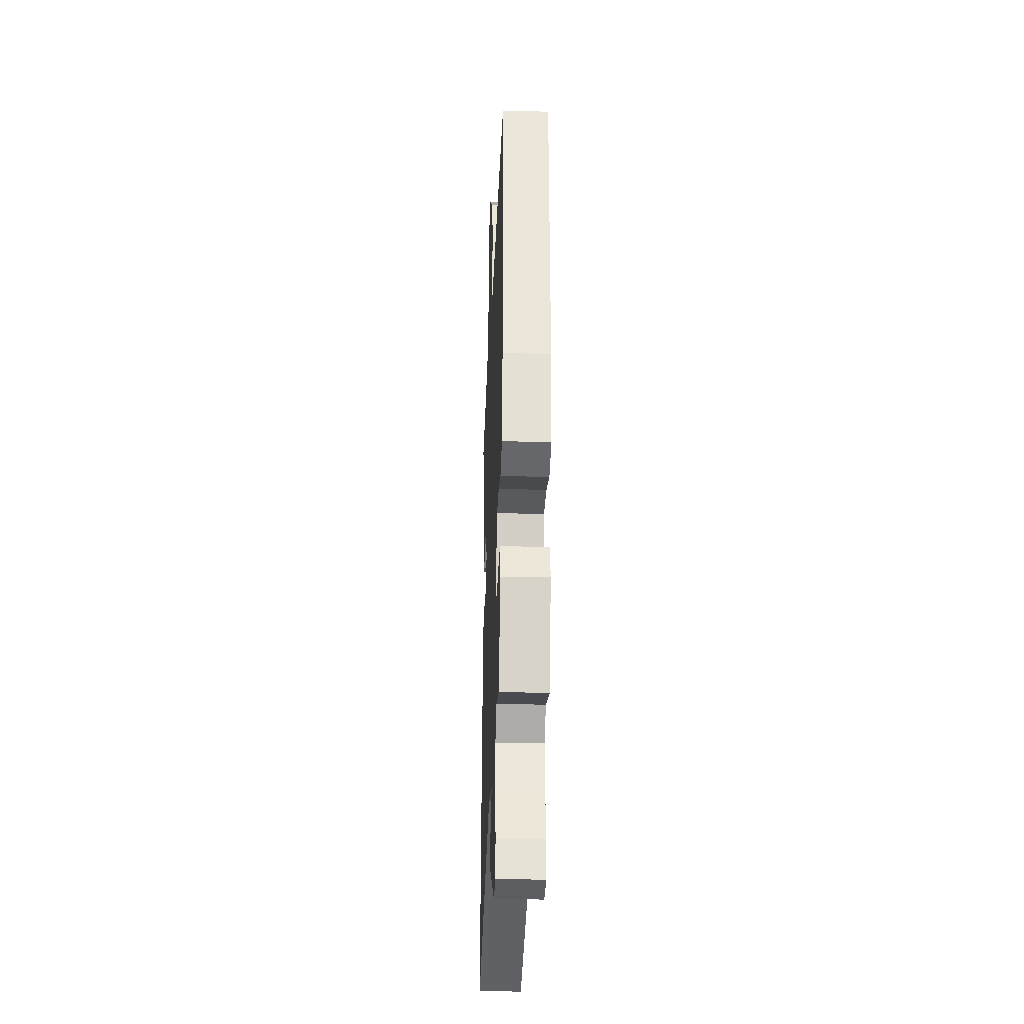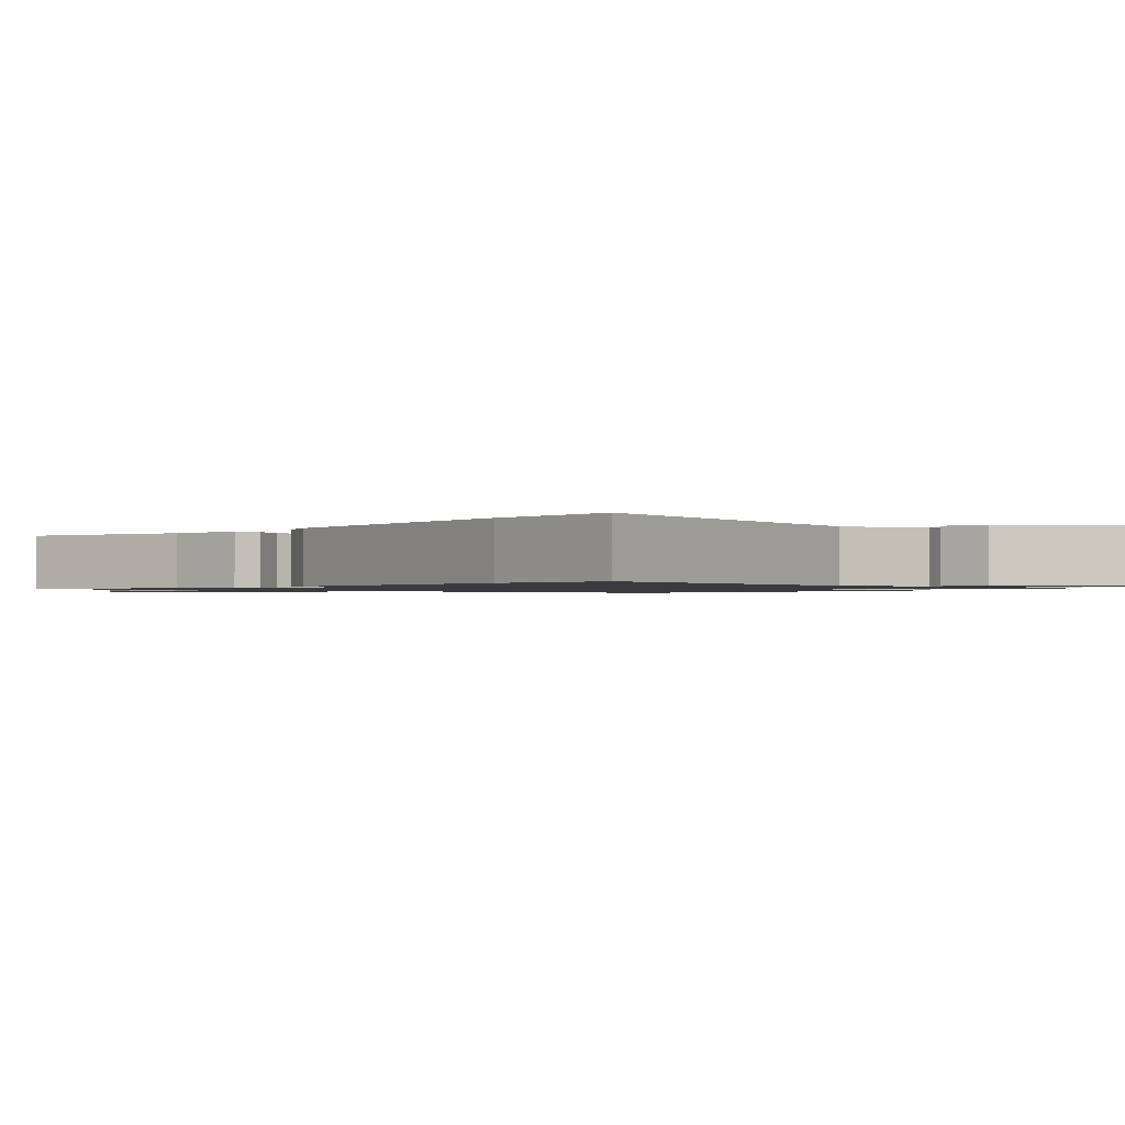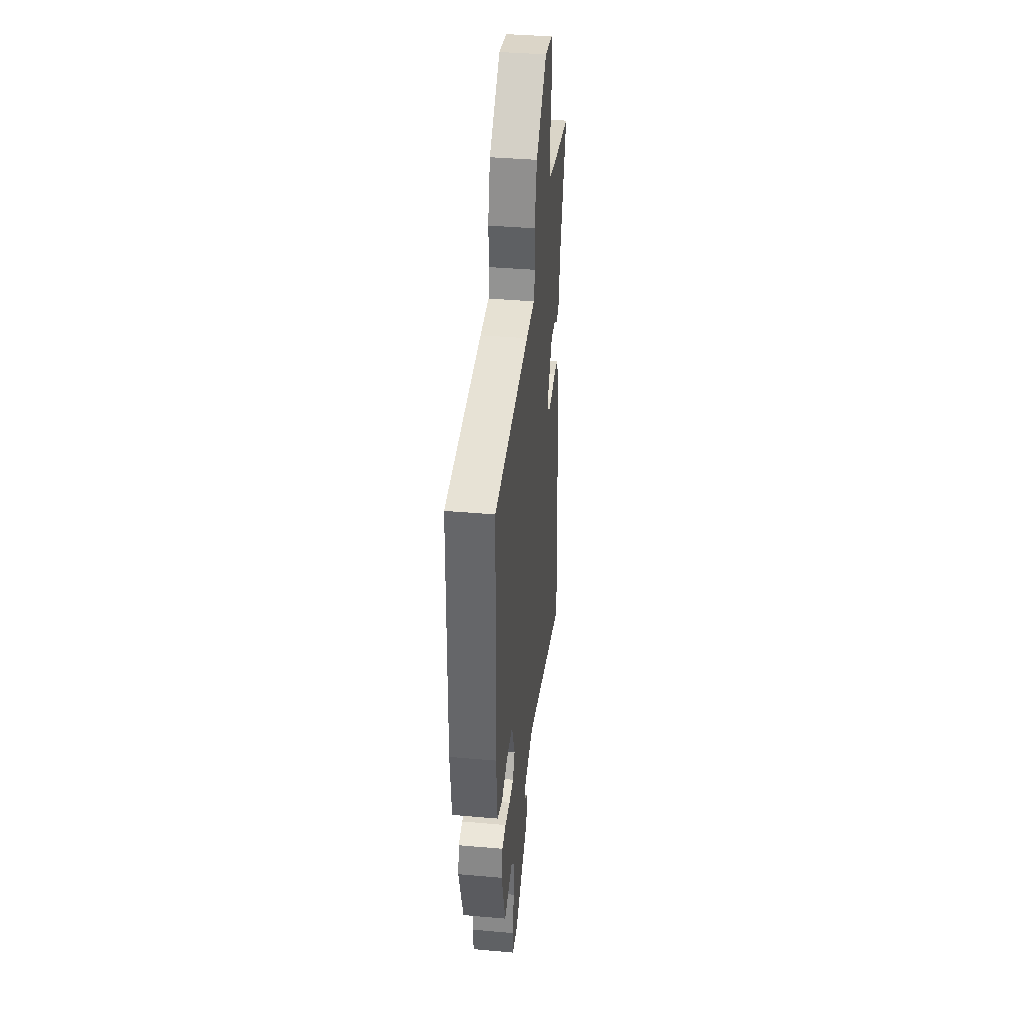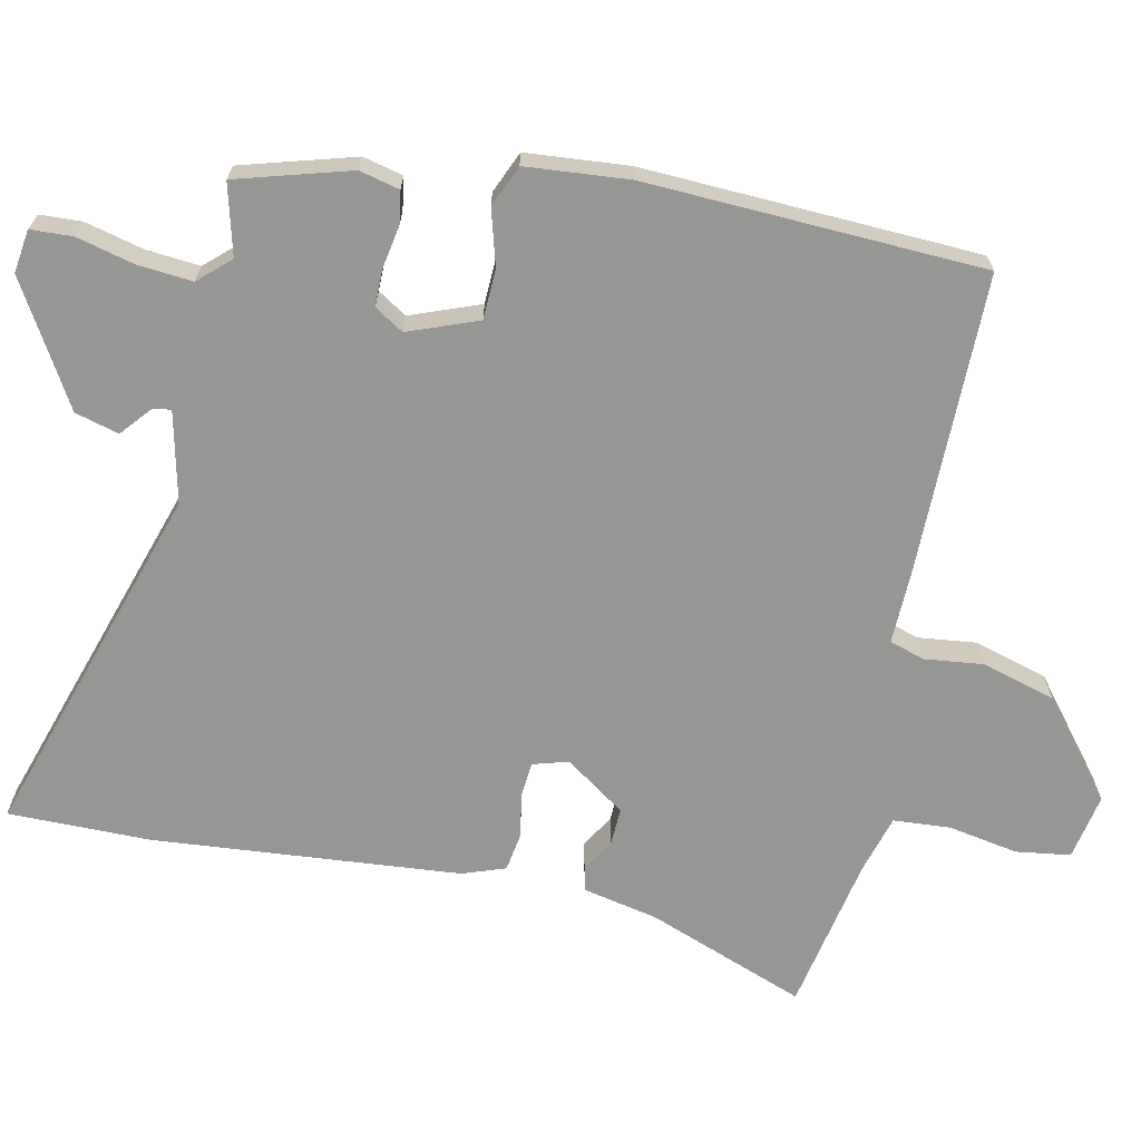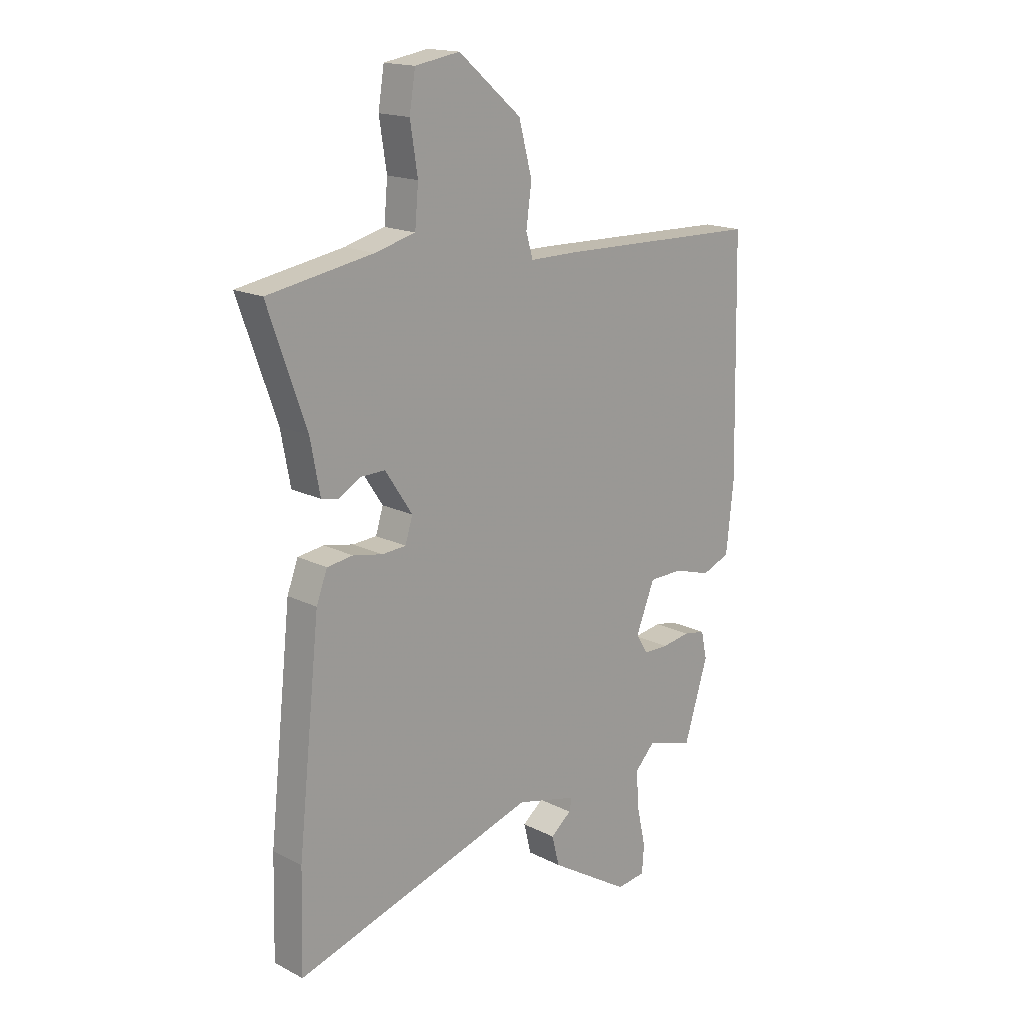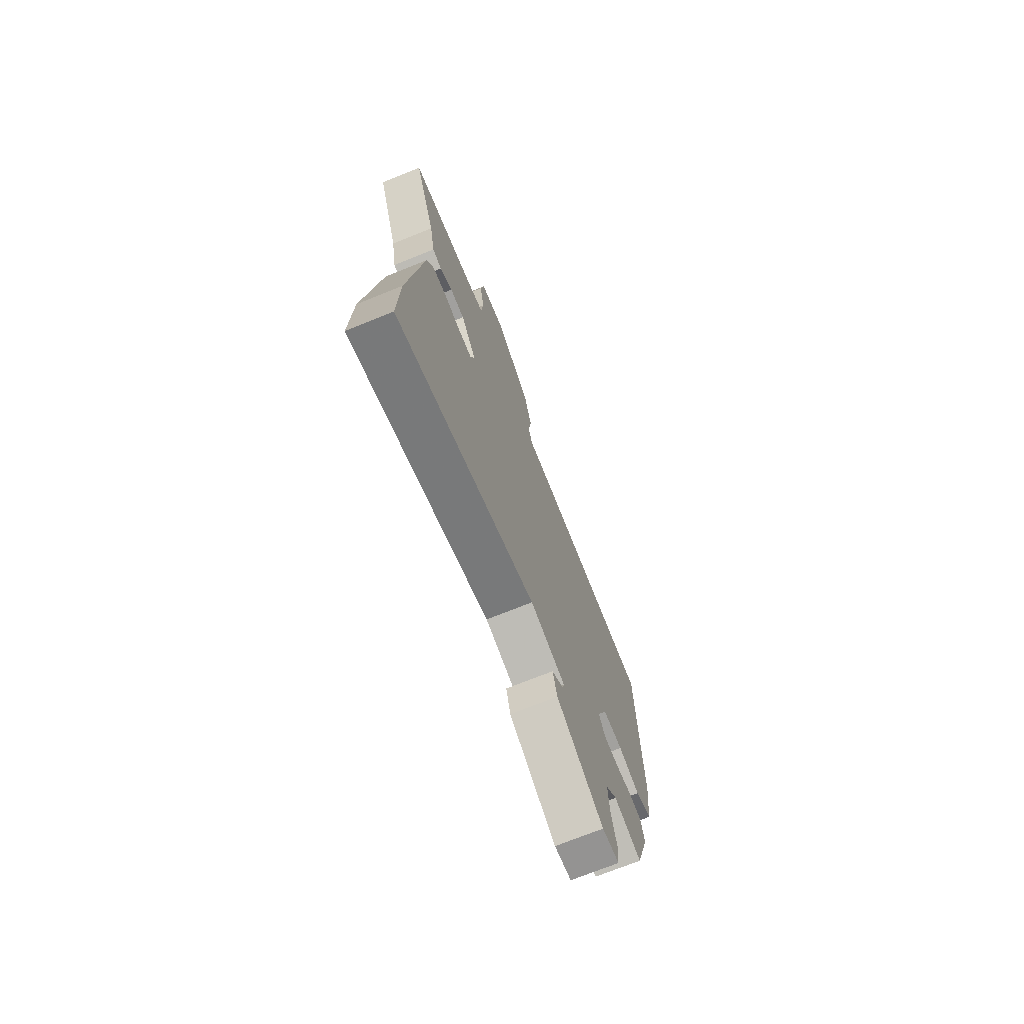
<metadata>
{"format":"obj","ext":"obj","renderer":"f3d","projection":"perspective","resolution":1024,"background":"white","views":[{"elev":-30.1,"azim":-92.3,"up":"+Z"},{"elev":-1.1,"azim":139.2,"up":"+Y"},{"elev":38.7,"azim":-83.7,"up":"+Z"},{"elev":-67.7,"azim":-103.2,"up":"+Y"},{"elev":17.0,"azim":135.4,"up":"+Z"},{"elev":-72.8,"azim":111.9,"up":"+Z"}]}
</metadata>
<code>
v 0.535 0.07 0.474
v 0.458 0.07 0.255
v 0.439 0.07 0.153
v 0.406 0.07 0.145
v 0.362 0.07 0.171
v 0.311 0.07 0.172
v 0.256 0.07 0.089
v 0.271 0.07 0.041
v 0.319 0.07 0.038
v 0.379 0.07 0.05
v 0.431 0.07 0.043
v 0.453 0.07 -0.015
v 0.498 0.07 -0.431
v 0.503 0.07 -0.626
v 0.013 0.07 -0.48
v -0.11 0.07 -0.511
v -0.105 0.07 -0.536
v -0.063 0.07 -0.57
v -0.078 0.07 -0.63
v -0.241 0.07 -0.731
v -0.3 0.07 -0.724
v -0.304 0.07 -0.667
v -0.286 0.07 -0.587
v -0.281 0.07 -0.513
v -0.321 0.07 -0.471
v -0.417 0.07 -0.498
v -0.465 0.07 -0.344
v -0.453 0.07 -0.289
v -0.409 0.07 -0.281
v -0.351 0.07 -0.29
v -0.3 0.07 -0.289
v -0.276 0.07 -0.249
v -0.314 0.07 -0.155
v -0.383 0.07 -0.154
v -0.458 0.07 -0.177
v -0.515 0.07 -0.154
v -0.53 0.07 -0.014
v -0.52 0.07 0.446
v -0.11 0.07 0.457
v -0.009 0.07 0.457
v 0.005 0.07 0.505
v -0.006 0.07 0.585
v 0.021 0.07 0.686
v 0.148 0.07 0.793
v 0.238 0.07 0.778
v 0.25 0.07 0.704
v 0.235 0.07 0.609
v 0.242 0.07 0.531
v 0.323 0.07 0.51
v 0.535 0 0.474
v 0.458 0 0.255
v 0.439 0 0.153
v 0.406 0 0.145
v 0.362 0 0.171
v 0.311 0 0.172
v 0.256 0 0.089
v 0.271 0 0.041
v 0.319 0 0.038
v 0.379 0 0.05
v 0.431 0 0.043
v 0.453 0 -0.015
v 0.498 0 -0.431
v 0.503 0 -0.626
v 0.013 0 -0.48
v -0.11 0 -0.511
v -0.105 0 -0.536
v -0.063 0 -0.57
v -0.078 0 -0.63
v -0.241 0 -0.731
v -0.3 0 -0.724
v -0.304 0 -0.667
v -0.286 0 -0.587
v -0.281 0 -0.513
v -0.321 0 -0.471
v -0.417 0 -0.498
v -0.465 0 -0.344
v -0.453 0 -0.289
v -0.409 0 -0.281
v -0.351 0 -0.29
v -0.3 0 -0.289
v -0.276 0 -0.249
v -0.314 0 -0.155
v -0.383 0 -0.154
v -0.458 0 -0.177
v -0.515 0 -0.154
v -0.53 0 -0.014
v -0.52 0 0.446
v -0.11 0 0.457
v -0.009 0 0.457
v 0.005 0 0.505
v -0.006 0 0.585
v 0.021 0 0.686
v 0.148 0 0.793
v 0.238 0 0.778
v 0.25 0 0.704
v 0.235 0 0.609
v 0.242 0 0.531
v 0.323 0 0.51
f 45 46 47
f 44 45 47
f 43 44 47
f 42 43 47
f 41 42 47
f 40 41 47 48
f 38 39 40
f 37 38 40
f 36 37 40
f 35 36 40
f 34 35 40
f 40 48 49
f 34 40 49
f 33 34 49
f 28 29 30
f 27 28 30
f 26 27 30
f 25 26 30
f 24 25 30 31
f 21 22 23
f 20 21 23
f 19 20 23
f 18 19 23
f 17 18 23
f 16 17 23 24
f 24 31 32
f 16 24 32
f 15 16 32
f 15 32 33
f 14 15 33
f 13 14 33
f 12 13 33
f 11 12 33
f 10 11 33
f 9 10 33
f 2 3 4 5
f 2 5 6
f 1 2 6
f 49 1 6
f 33 49 6 7
f 8 9 33
f 7 8 33
f 96 95 94
f 96 94 93
f 96 93 92
f 96 92 91
f 96 91 90
f 97 96 90 89
f 89 88 87
f 89 87 86
f 89 86 85
f 89 85 84
f 89 84 83
f 98 97 89
f 98 89 83
f 98 83 82
f 79 78 77
f 79 77 76
f 79 76 75
f 79 75 74
f 80 79 74 73
f 72 71 70
f 72 70 69
f 72 69 68
f 72 68 67
f 72 67 66
f 73 72 66 65
f 81 80 73
f 81 73 65
f 81 65 64
f 82 81 64
f 82 64 63
f 82 63 62
f 82 62 61
f 82 61 60
f 82 60 59
f 82 59 58
f 54 53 52 51
f 55 54 51
f 55 51 50
f 55 50 98
f 56 55 98 82
f 82 58 57
f 82 57 56
f 1 50 51 2
f 2 51 52 3
f 3 52 53 4
f 4 53 54 5
f 5 54 55 6
f 6 55 56 7
f 7 56 57 8
f 8 57 58 9
f 9 58 59 10
f 10 59 60 11
f 11 60 61 12
f 12 61 62 13
f 13 62 63 14
f 14 63 64 15
f 15 64 65 16
f 16 65 66 17
f 17 66 67 18
f 18 67 68 19
f 19 68 69 20
f 20 69 70 21
f 21 70 71 22
f 22 71 72 23
f 23 72 73 24
f 24 73 74 25
f 25 74 75 26
f 26 75 76 27
f 27 76 77 28
f 28 77 78 29
f 29 78 79 30
f 30 79 80 31
f 31 80 81 32
f 32 81 82 33
f 33 82 83 34
f 34 83 84 35
f 35 84 85 36
f 36 85 86 37
f 37 86 87 38
f 38 87 88 39
f 39 88 89 40
f 40 89 90 41
f 41 90 91 42
f 42 91 92 43
f 43 92 93 44
f 44 93 94 45
f 45 94 95 46
f 46 95 96 47
f 47 96 97 48
f 48 97 98 49
f 49 98 50 1

</code>
